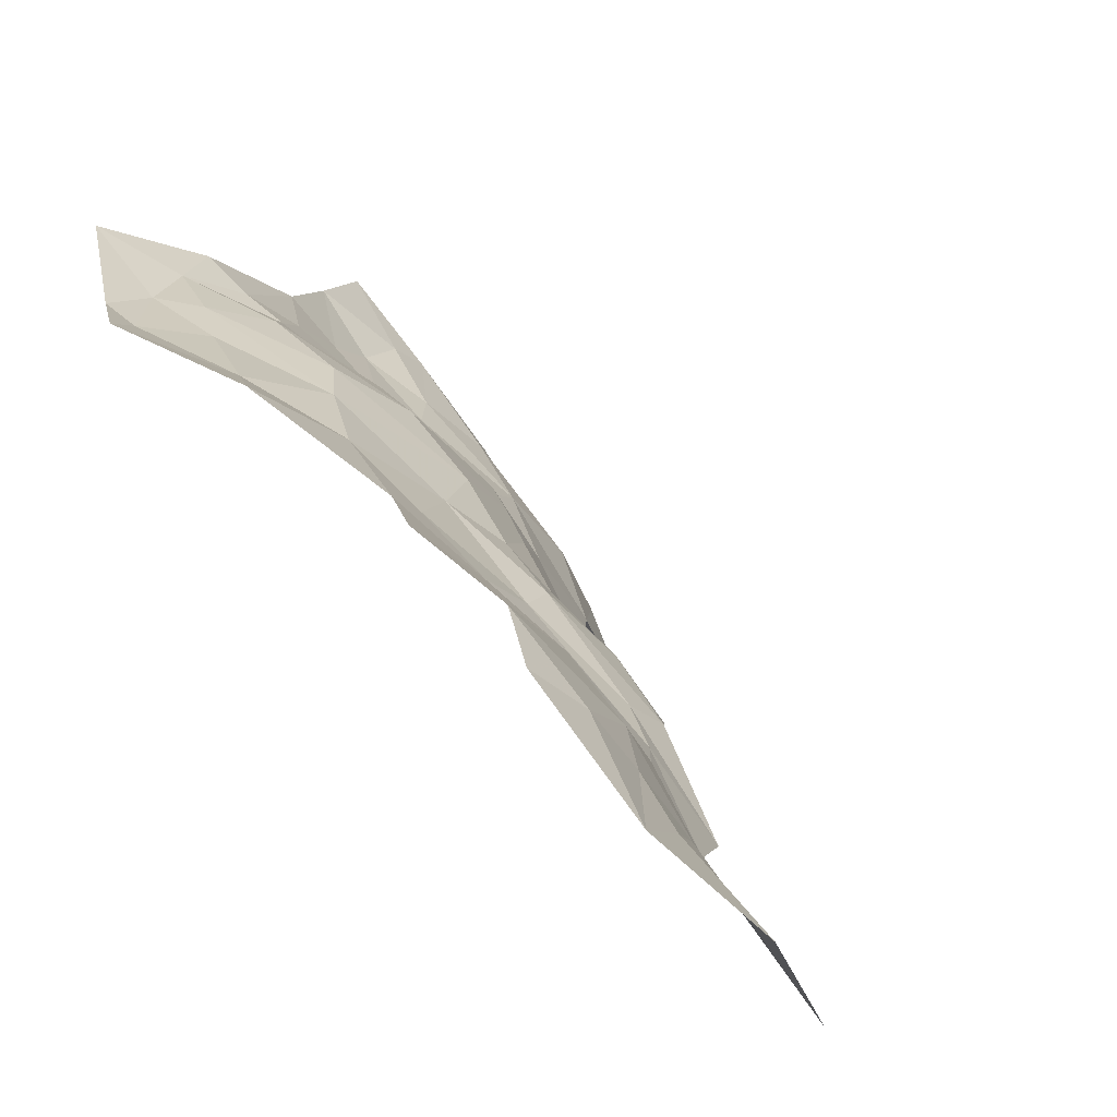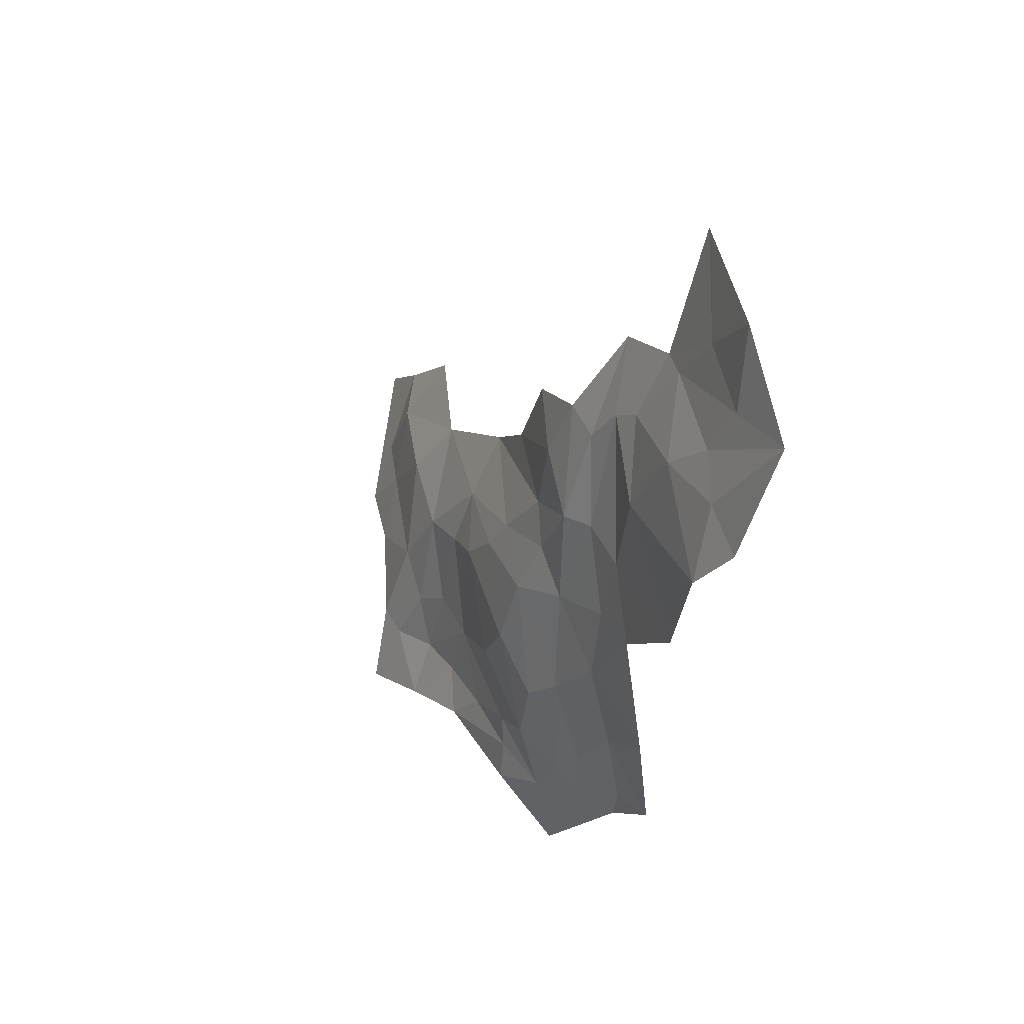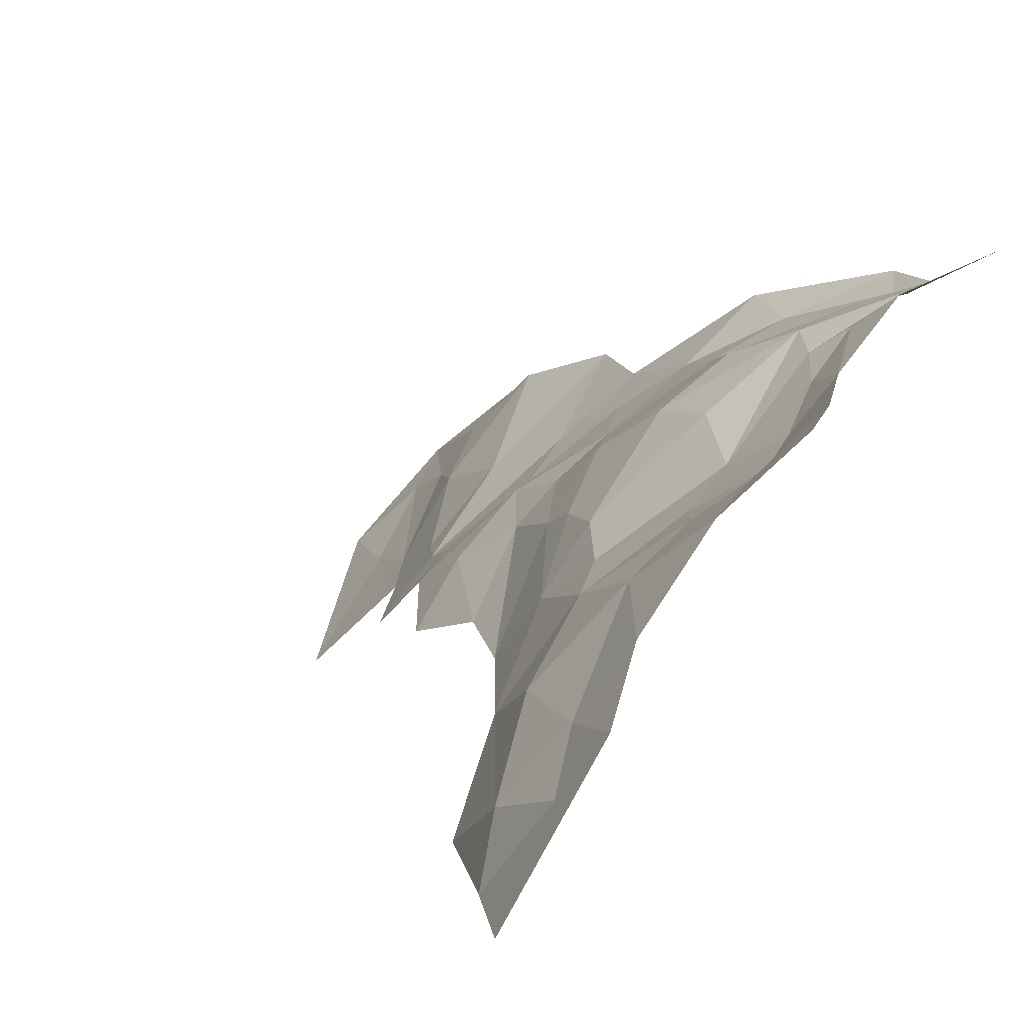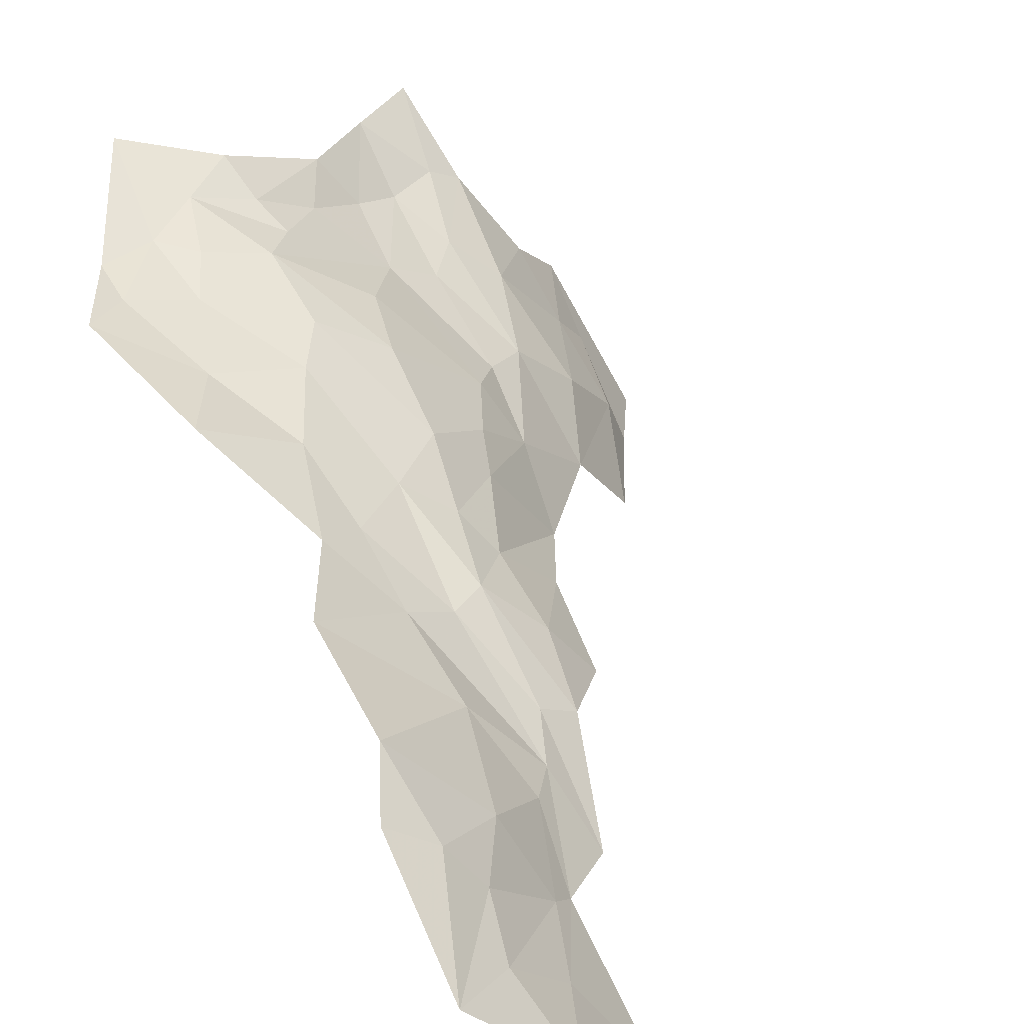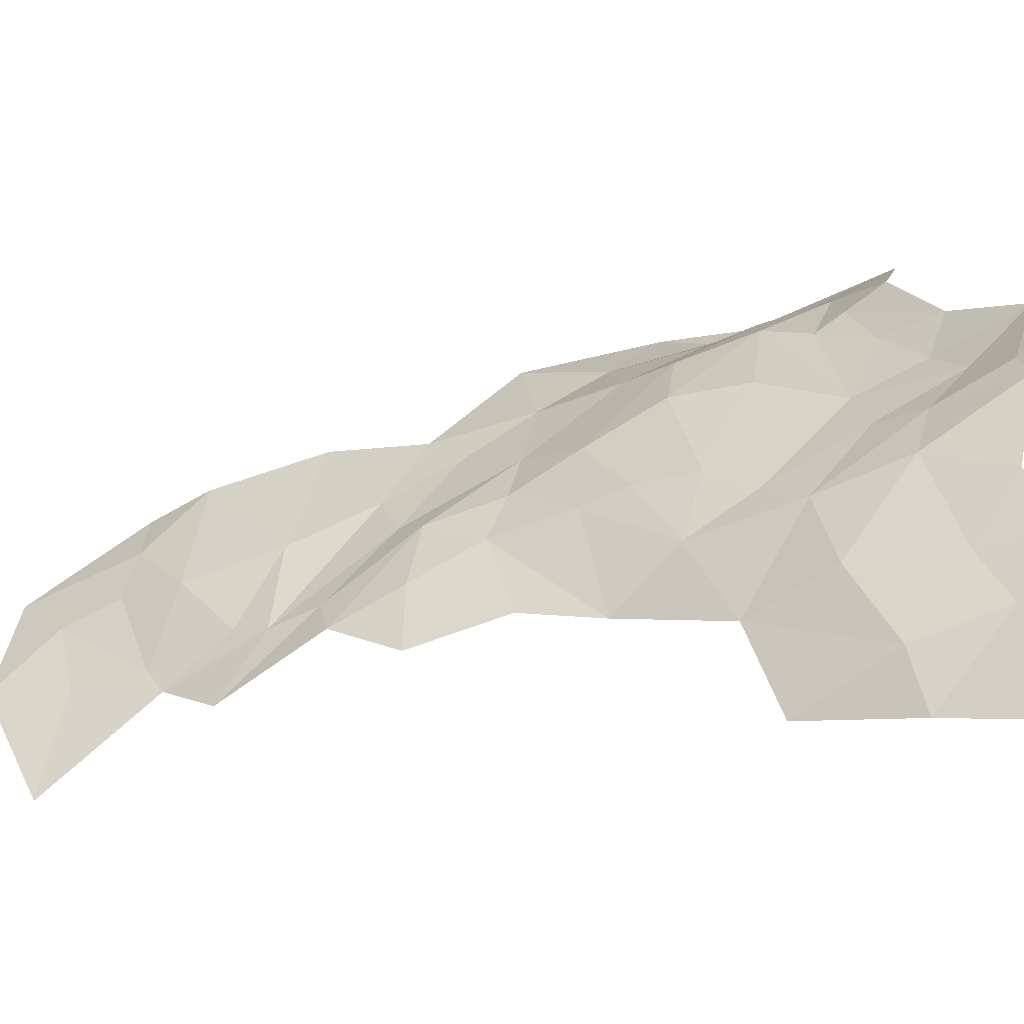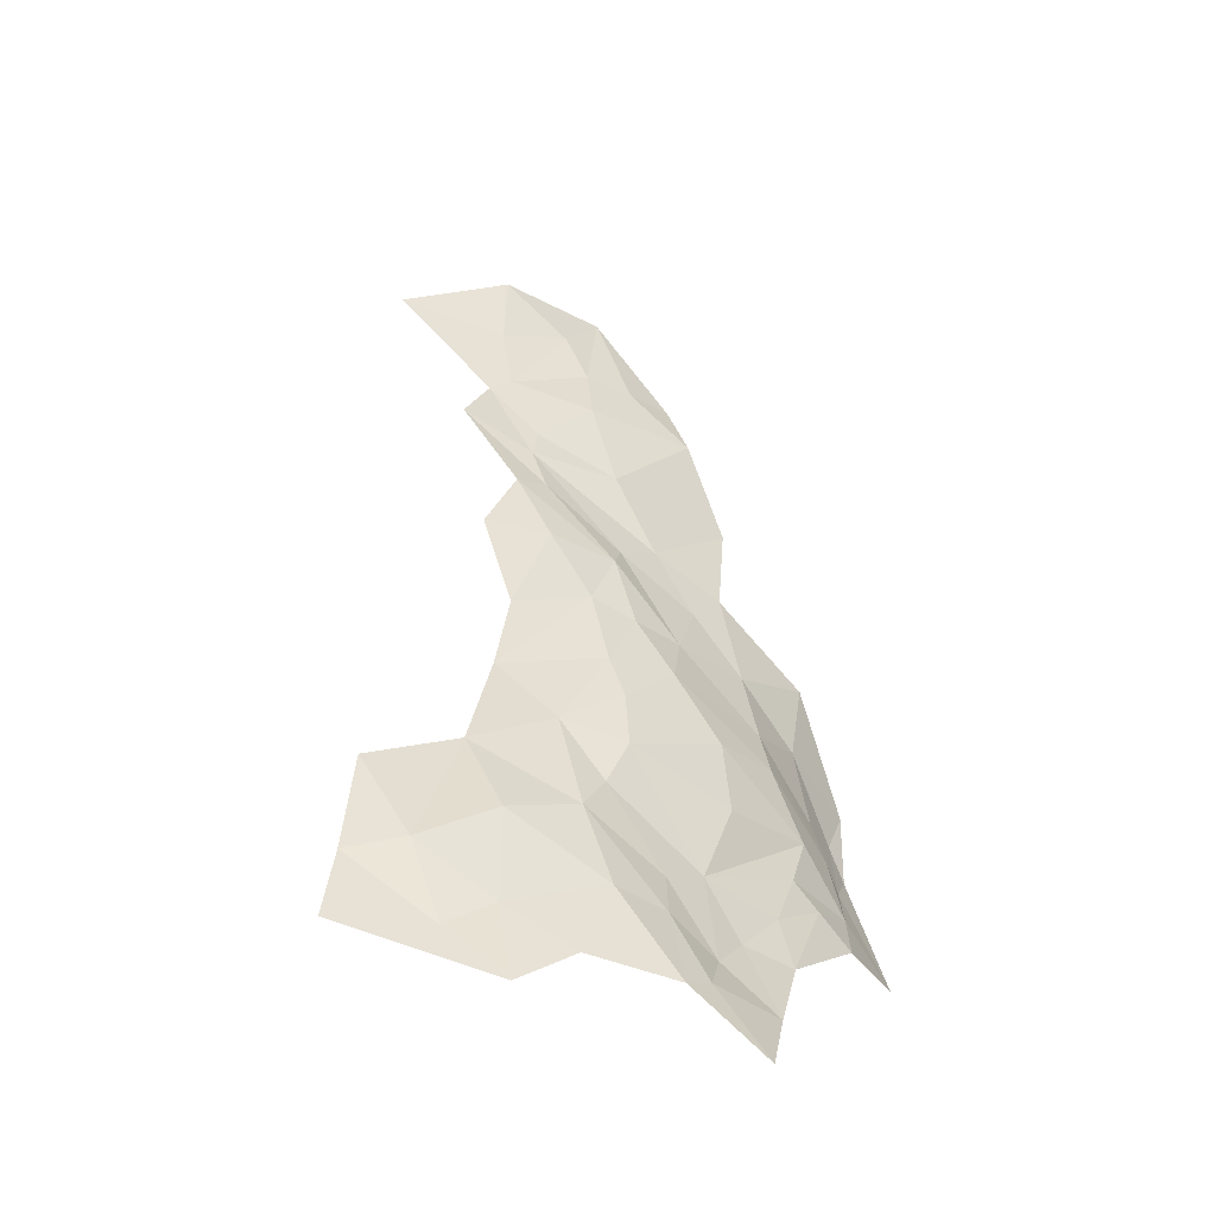
<metadata>
{"format":"obj","ext":"obj","renderer":"f3d","projection":"perspective","resolution":1024,"background":"white","views":[{"elev":11.0,"azim":145.2,"up":"+Z"},{"elev":71.9,"azim":33.4,"up":"+Y"},{"elev":13.5,"azim":-37.3,"up":"+Z"},{"elev":32.9,"azim":154.7,"up":"+Z"},{"elev":-5.2,"azim":-86.9,"up":"+Z"},{"elev":-23.5,"azim":-79.2,"up":"+Y"}]}
</metadata>
<code>
v -1.058 3.581 0.1891
v -1.163 3.536 0.0756
v -1.131 3.481 0.1646
v -0.6959 3.736 0.3759
v -0.6112 3.735 0.3966
v -0.7058 3.838 0.3365
v -1.117 3.667 0.0675
v -1.078 3.771 0.0088
v -1.2 3.609 -0.0213
v -0.4939 4.031 0.3557
v -0.6229 4.006 0.2891
v -0.55 3.918 0.3487
v -1.288 3.493 -0.0984
v -1.201 3.433 0.0998
v -1.214 3.498 0.0198
v -0.5846 3.801 0.374
v -0.6691 3.901 0.3179
v -0.8909 3.887 0.1727
v -0.7964 3.846 0.2835
v -0.8022 3.947 0.223
v -0.8352 3.529 0.3754
v -0.6977 3.585 0.4336
v -0.7167 3.636 0.3949
v -1.028 3.695 0.1453
v -0.9715 3.831 0.1021
v -0.8814 3.641 0.2698
v -0.8173 3.747 0.2977
v -0.925 3.808 0.1841
v -0.533 4.422 0.204
v -0.6514 4.436 0.0803
v -0.6781 4.306 0.1212
v -0.6737 4.565 -0.0499
v -0.7625 4.588 -0.1823
v -0.7338 4.443 -0.0546
v -0.879 3.551 0.3157
v -0.8 3.604 0.351
v -1.054 3.46 0.2733
v -0.7933 4.032 0.1698
v -0.834 4.055 0.1168
v -0.8727 3.947 0.1481
v -0.7363 4.359 0.0186
v -0.509 4.66 0.0595
v -0.6056 4.518 0.0642
v -0.5623 4.504 0.1221
v -0.661 4.192 0.1743
v -0.7682 4.313 0.0179
v -0.7284 4.165 0.1374
v -0.843 4.236 0.0139
v -0.8518 4.144 0.0642
v -0.7753 4.132 0.1374
v -0.9944 3.564 0.2436
v -0.9508 3.621 0.2337
v -0.9697 3.743 0.1624
v -0.9416 3.515 0.2953
v -1.166 3.726 -0.0977
v -0.6322 3.646 0.421
v -0.572 3.563 0.472
v -0.4927 3.74 0.4087
v -0.5659 3.704 0.4067
v -0.9281 3.443 0.3688
v -1.01 3.47 0.2964
v -0.5912 4.595 0.028
v -0.8086 4.37 -0.0732
v -0.6498 4.097 0.2267
v -0.5888 4.14 0.2548
v -0.5257 4.272 0.2529
v -0.7276 4.02 0.2185
v -0.9733 3.911 0.0177
v -1.018 3.37 0.3686
v -0.791 4.249 0.0435
v -0.9137 4.143 -0.0144
v -0.9242 4.017 0.0271
v -1.237 3.587 -0.0957
v -0.7046 4.467 -0.0293
v -0.7398 3.673 0.3652
v -0.633 4.676 -0.0546
v -0.4985 3.793 0.39
v -0.4406 3.853 0.4023
v -0.4987 4.502 0.167
f 1 2 3
f 4 5 6
f 7 8 9
f 10 11 12
f 13 14 15
f 16 12 17
f 18 19 20
f 21 22 23
f 24 25 8
f 26 27 28
f 29 30 31
f 32 33 34
f 26 35 36
f 1 3 37
f 38 39 40
f 31 30 41
f 42 43 44
f 44 30 29
f 11 17 12
f 45 46 47
f 48 49 50
f 51 1 37
f 24 8 7
f 52 26 53
f 52 54 26
f 55 9 8
f 56 5 4
f 57 58 59
f 60 54 61
f 42 62 43
f 46 34 63
f 64 45 47
f 65 66 45
f 38 50 39
f 67 64 47
f 18 28 19
f 68 8 25
f 68 40 39
f 68 25 40
f 67 17 11
f 20 19 6
f 60 61 69
f 57 59 56
f 4 27 26
f 4 6 19
f 66 29 31
f 46 70 47
f 46 63 70
f 49 71 72
f 49 48 71
f 1 7 2
f 1 24 7
f 21 35 60
f 21 36 35
f 68 39 72
f 51 24 1
f 52 53 24
f 9 2 7
f 73 13 15
f 30 74 41
f 43 62 74
f 51 52 24
f 51 54 52
f 75 23 56
f 75 26 36
f 17 6 5
f 17 20 6
f 28 53 26
f 25 24 53
f 31 45 66
f 31 46 45
f 14 3 2
f 76 62 42
f 76 33 32
f 39 49 72
f 39 50 49
f 51 61 54
f 51 37 61
f 12 16 77
f 12 78 10
f 12 77 78
f 56 22 57
f 56 23 22
f 38 67 50
f 20 17 67
f 50 47 70
f 50 67 47
f 37 69 61
f 48 70 63
f 48 50 70
f 62 32 74
f 62 76 32
f 59 5 56
f 16 17 5
f 9 73 15
f 9 55 73
f 20 38 40
f 20 67 38
f 19 27 4
f 19 28 27
f 79 44 29
f 79 42 44
f 4 75 56
f 4 26 75
f 34 74 32
f 34 41 74
f 28 25 53
f 28 18 25
f 54 35 26
f 54 60 35
f 65 11 10
f 64 67 11
f 2 15 14
f 2 9 15
f 30 43 74
f 30 44 43
f 59 16 5
f 59 77 16
f 46 41 34
f 46 31 41
f 58 77 59
f 58 78 77
f 65 64 11
f 65 45 64
f 40 18 20
f 40 25 18
f 36 23 75
f 36 21 23

</code>
